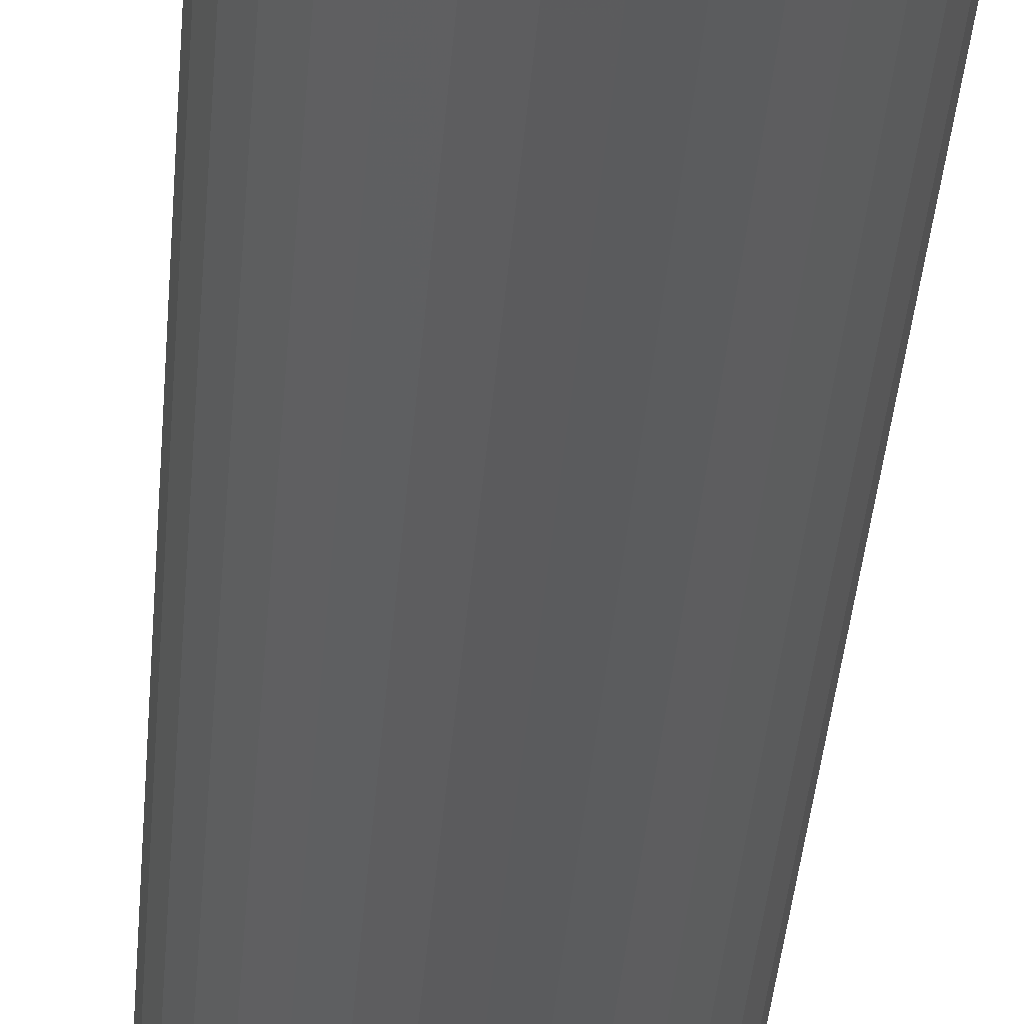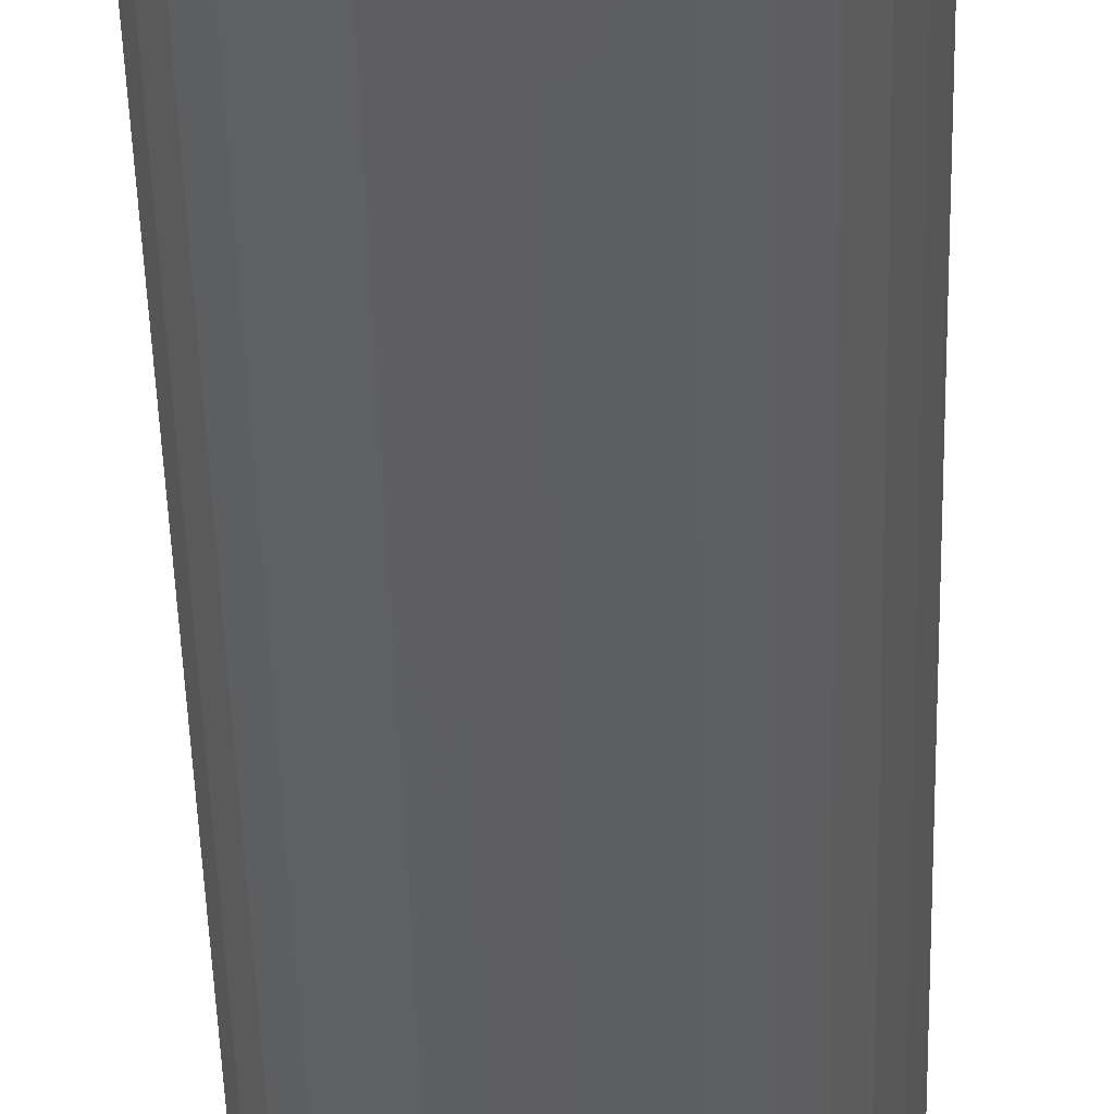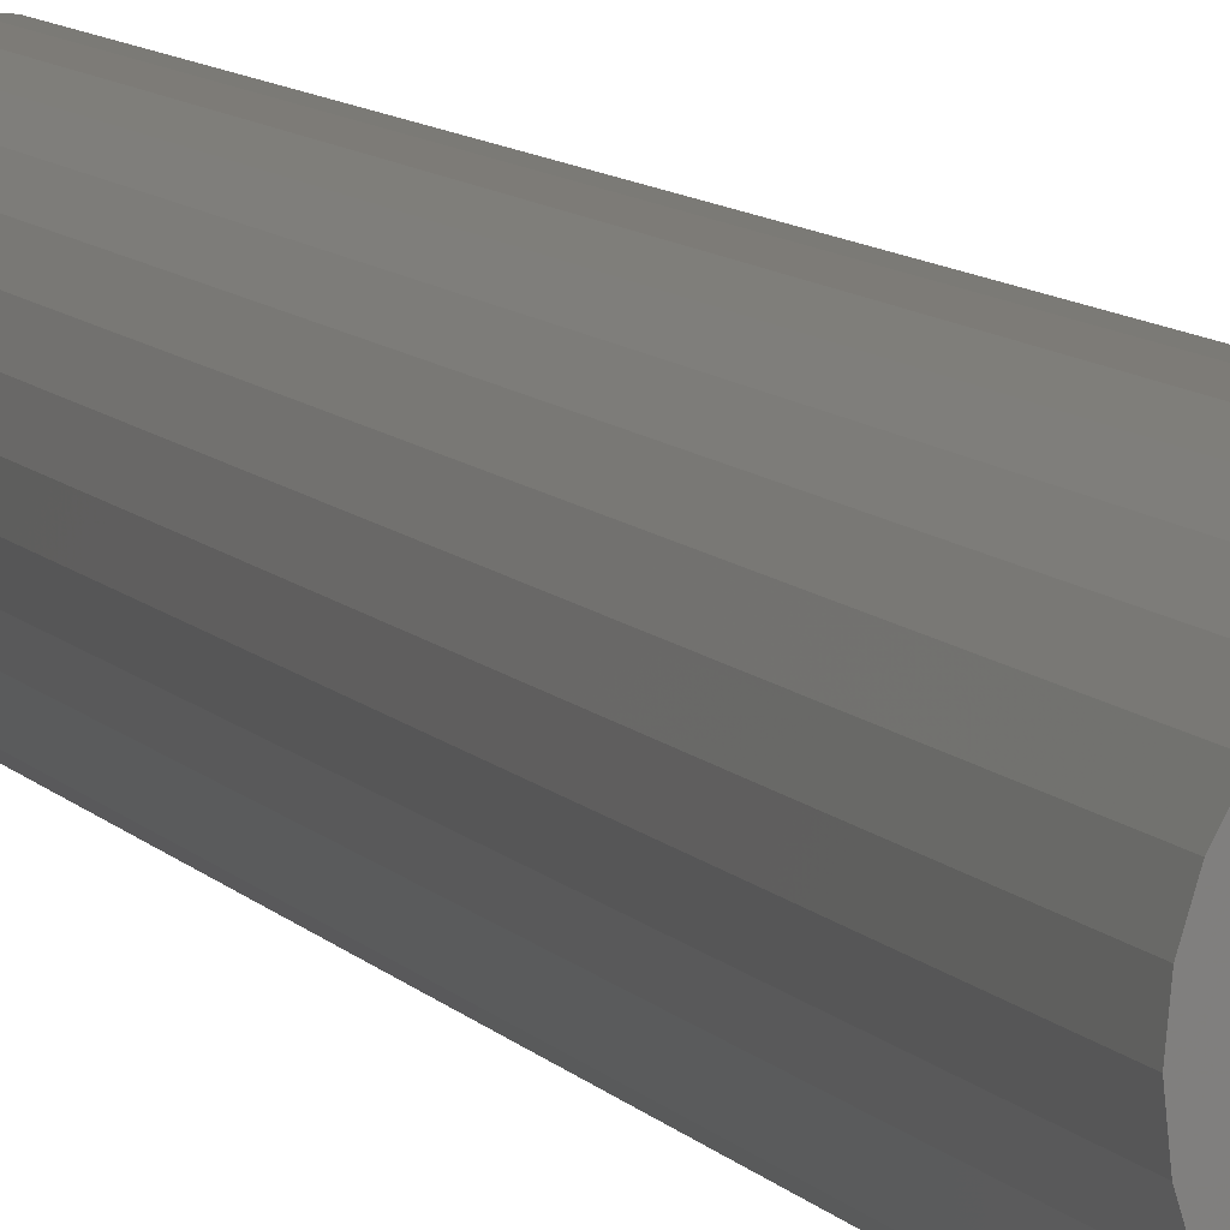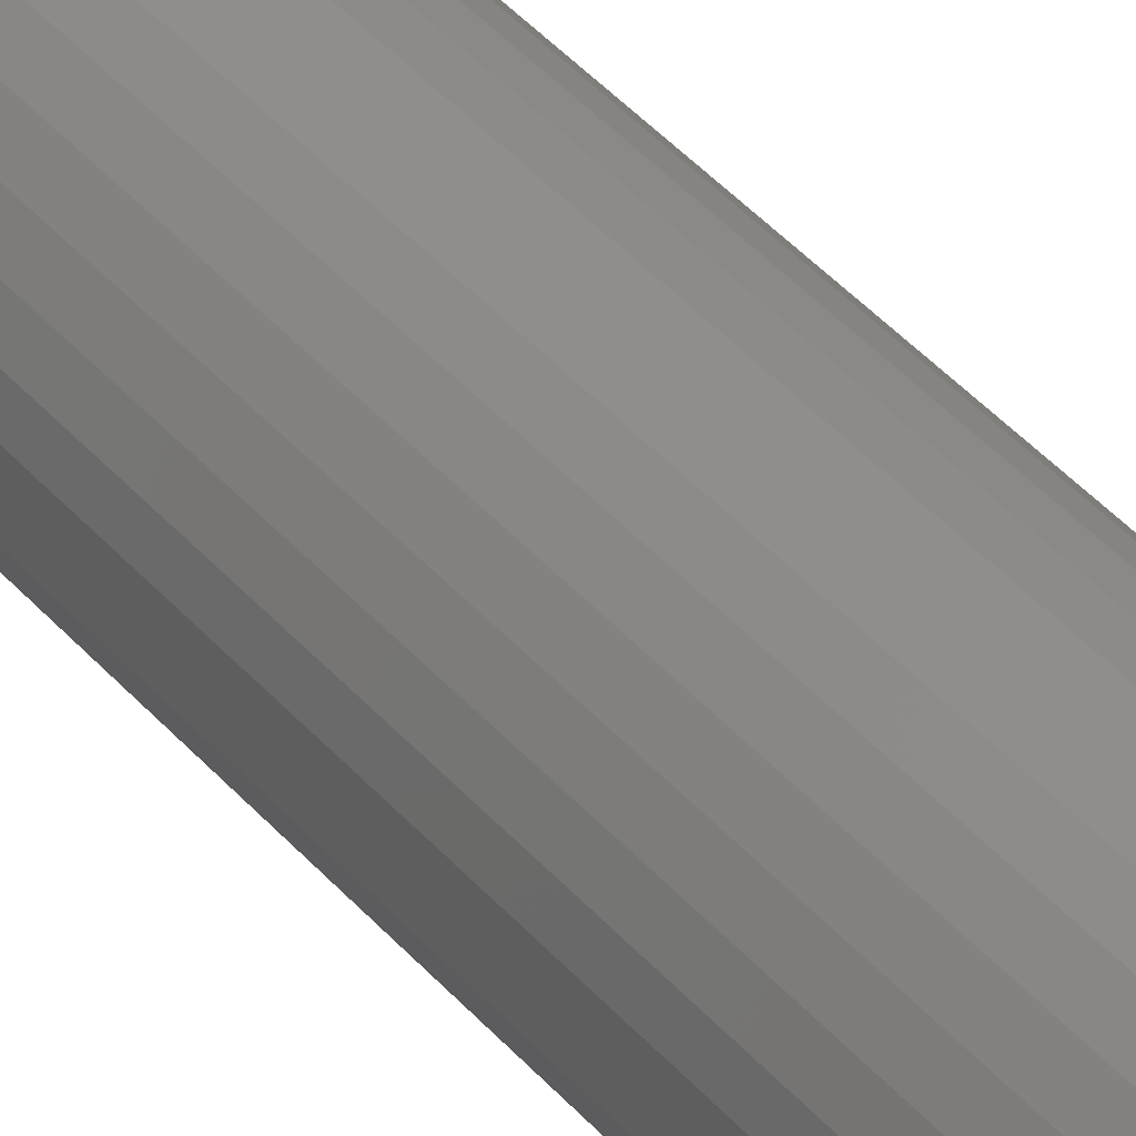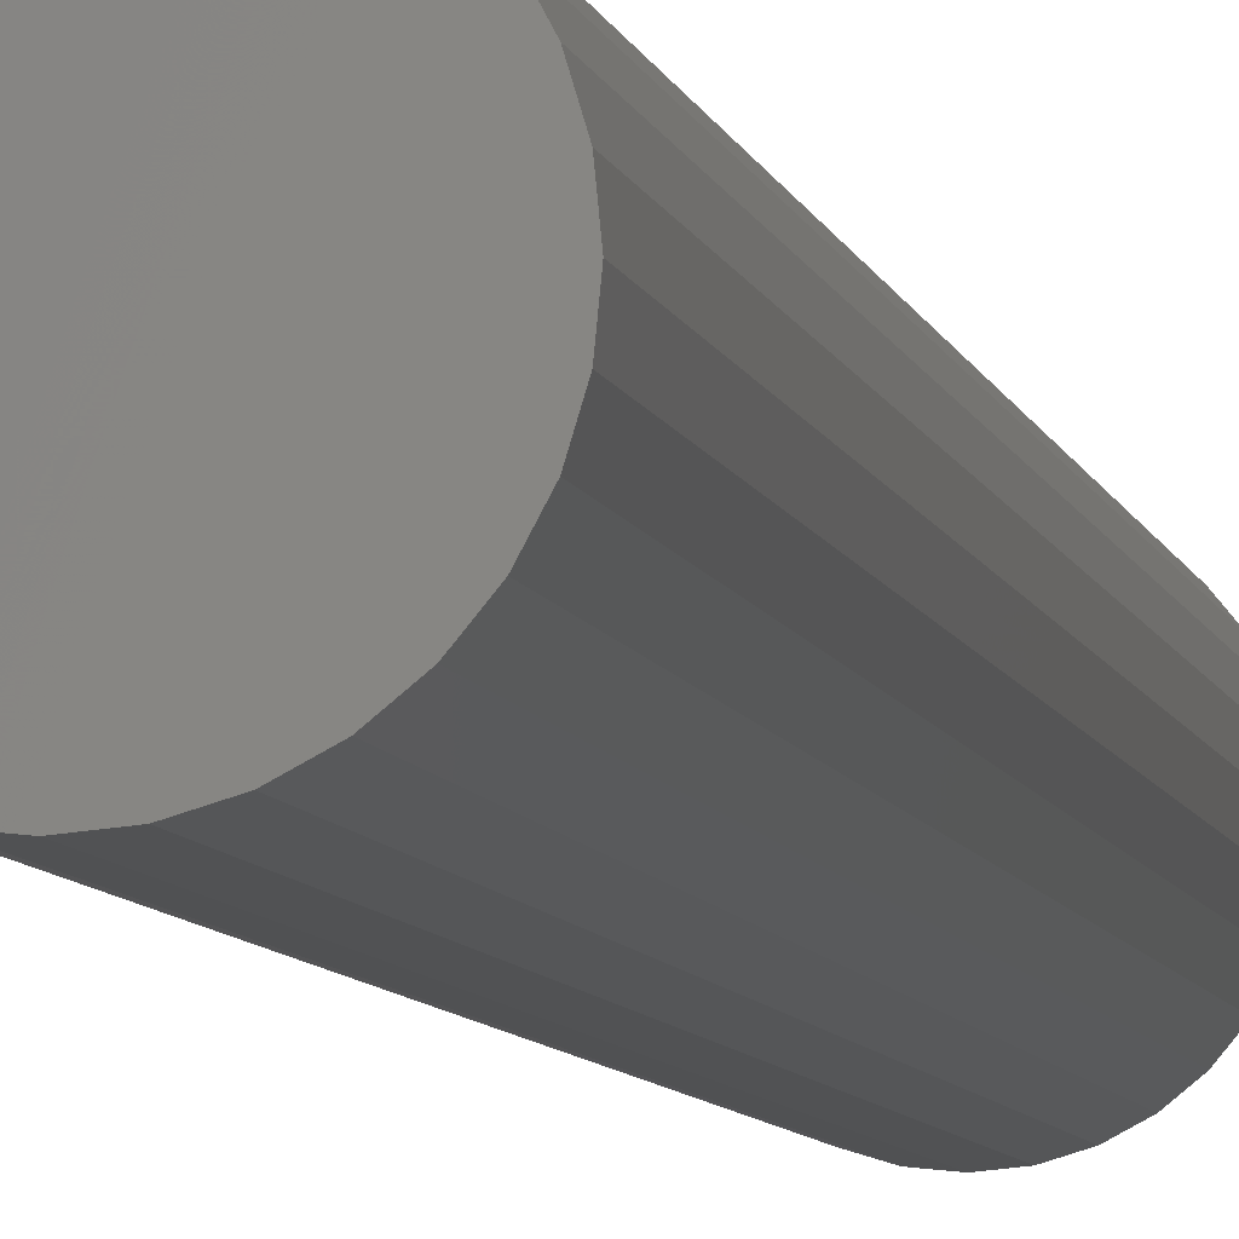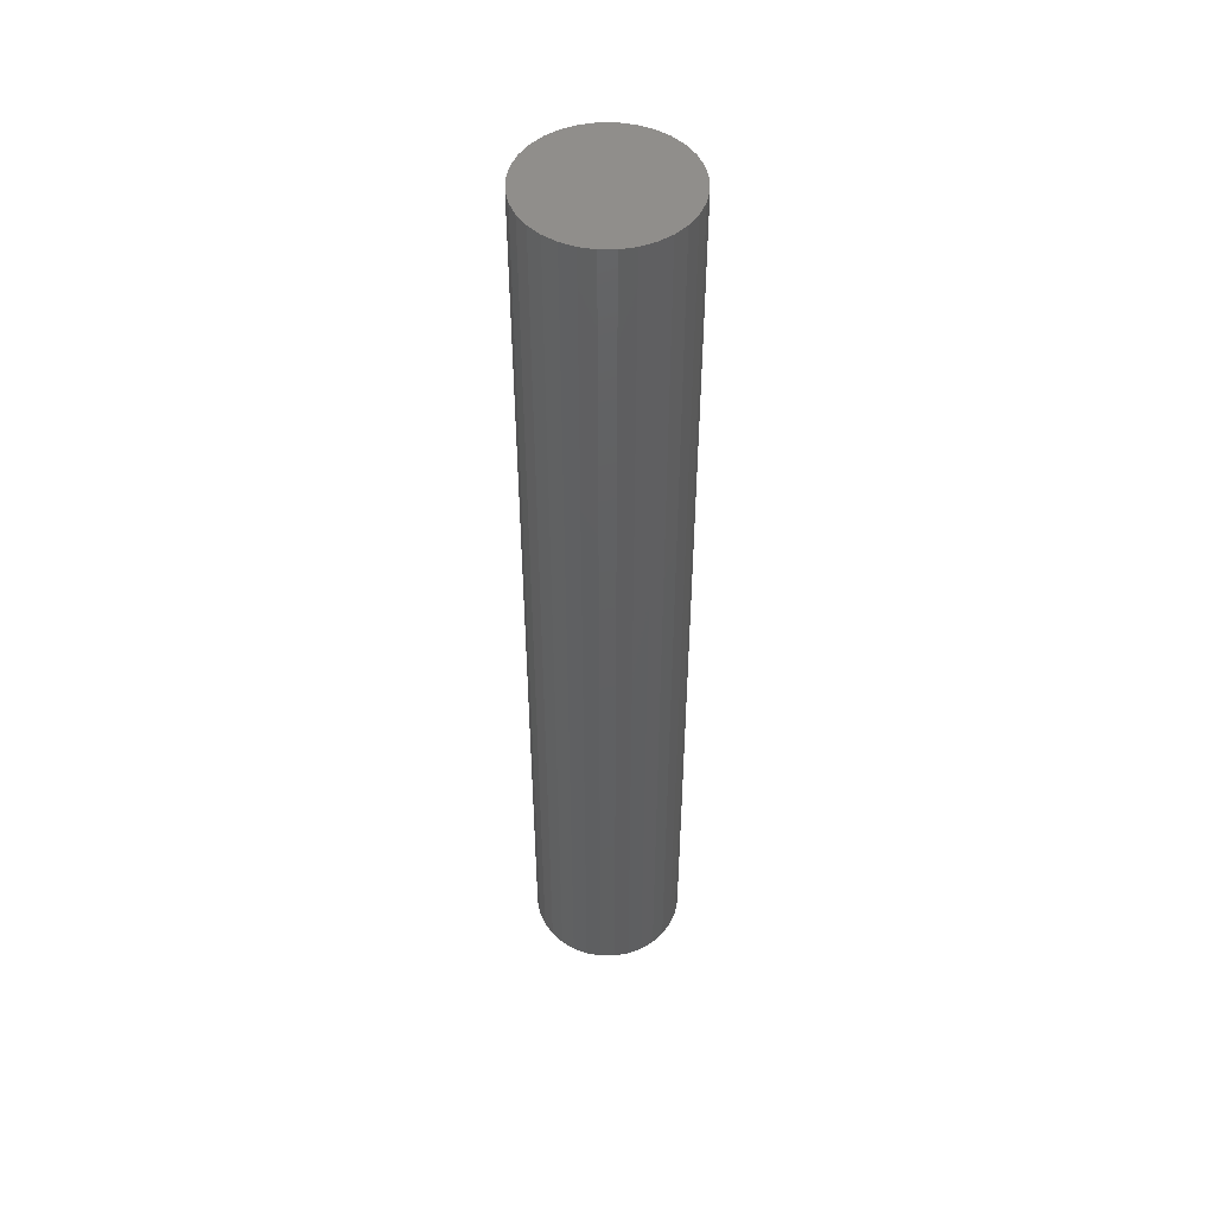
<metadata>
{"format":"stl","ext":"stl","renderer":"f3d","projection":"perspective","resolution":1024,"background":"white","views":[{"elev":-27.1,"azim":-3.3,"up":"+Y"},{"elev":-33.0,"azim":-178.9,"up":"+Y"},{"elev":7.4,"azim":-17.8,"up":"+Y"},{"elev":44.8,"azim":-38.5,"up":"+Y"},{"elev":-5.7,"azim":9.3,"up":"+Y"},{"elev":49.0,"azim":-61.9,"up":"+Z"}]}
</metadata>
<code>
# stl→obj: 64 verts, 124 faces
v -0.02584 0.1171 1.5
v 0.02075 0.1171 1.5
v -0.002549 0.1194 1.5
v -0.04824 0.1103 1.5
v 0.04315 0.1103 1.5
v -0.06889 0.09928 1.5
v 0.06379 0.09928 1.5
v 0.06379 -0.09928 1.5
v -0.04824 -0.1103 1.5
v 0.04315 -0.1103 1.5
v -0.02584 -0.1171 1.5
v 0.02075 -0.1171 1.5
v -0.002549 -0.1194 1.5
v 0.08188 0.08443 1.5
v -0.08698 0.08443 1.5
v 0.09673 0.06634 1.5
v -0.1018 0.06634 1.5
v 0.1078 0.0457 1.5
v -0.1129 0.0457 1.5
v 0.1146 0.0233 1.5
v -0.1197 0.0233 1.5
v 0.1169 0 1.5
v -0.122 6.765e-17 1.5
v 0.1146 -0.0233 1.5
v -0.1197 -0.0233 1.5
v 0.1078 -0.0457 1.5
v -0.1129 -0.0457 1.5
v 0.09673 -0.06634 1.5
v -0.1018 -0.06634 1.5
v 0.08188 -0.08443 1.5
v -0.08698 -0.08443 1.5
v -0.06889 -0.09928 1.5
v -0.002549 0.1194 0
v 0.02075 0.1171 0
v -0.02584 0.1171 0
v -0.04824 0.1103 0
v 0.04315 0.1103 0
v -0.06889 0.09928 0
v 0.06379 0.09928 0
v 0.04315 -0.1103 0
v -0.04824 -0.1103 0
v 0.06379 -0.09928 0
v -0.02584 -0.1171 0
v 0.02075 -0.1171 0
v -0.002549 -0.1194 0
v -0.06889 -0.09928 0
v -0.08698 -0.08443 0
v 0.08188 -0.08443 0
v -0.1018 -0.06634 0
v 0.09673 -0.06634 0
v -0.1129 -0.0457 0
v 0.1078 -0.0457 0
v -0.1197 -0.0233 0
v 0.1146 -0.0233 0
v -0.122 6.765e-17 0
v 0.1169 0 0
v -0.1197 0.0233 0
v 0.1146 0.0233 0
v -0.1129 0.0457 0
v 0.1078 0.0457 0
v -0.1018 0.06634 0
v 0.09673 0.06634 0
v -0.08698 0.08443 0
v 0.08188 0.08443 0
f 1 2 3
f 2 1 4
f 2 4 5
f 5 4 6
f 5 6 7
f 8 9 10
f 10 9 11
f 10 11 12
f 12 11 13
f 7 6 14
f 14 6 15
f 14 15 16
f 16 15 17
f 16 17 18
f 18 17 19
f 18 19 20
f 20 19 21
f 20 21 22
f 22 21 23
f 22 23 24
f 24 23 25
f 24 25 26
f 26 25 27
f 26 27 28
f 28 27 29
f 28 29 30
f 30 29 31
f 30 31 8
f 8 31 32
f 8 32 9
f 33 34 35
f 36 35 34
f 37 36 34
f 38 36 37
f 39 38 37
f 40 41 42
f 43 41 40
f 44 43 40
f 45 43 44
f 41 46 42
f 42 46 47
f 42 47 48
f 48 47 49
f 48 49 50
f 50 49 51
f 50 51 52
f 52 51 53
f 52 53 54
f 54 53 55
f 54 55 56
f 56 55 57
f 56 57 58
f 58 57 59
f 58 59 60
f 60 59 61
f 60 61 62
f 62 61 63
f 62 63 64
f 64 63 38
f 64 38 39
f 56 22 54
f 54 22 24
f 54 24 52
f 52 24 26
f 52 26 50
f 50 26 28
f 50 28 48
f 48 28 30
f 48 30 42
f 42 30 8
f 42 8 40
f 40 8 10
f 40 10 44
f 44 10 12
f 44 12 45
f 45 12 13
f 45 13 43
f 43 13 11
f 43 11 41
f 41 11 9
f 41 9 46
f 46 9 32
f 46 32 47
f 47 32 31
f 47 31 49
f 49 31 29
f 49 29 51
f 51 29 27
f 51 27 53
f 53 27 25
f 53 25 55
f 55 25 23
f 55 23 57
f 57 23 21
f 57 21 59
f 59 21 19
f 59 19 61
f 61 19 17
f 61 17 63
f 63 17 15
f 63 15 38
f 38 15 6
f 38 6 36
f 36 6 4
f 36 4 35
f 35 4 1
f 35 1 33
f 33 1 3
f 33 3 34
f 34 3 2
f 34 2 37
f 37 2 5
f 37 5 39
f 39 5 7
f 39 7 64
f 64 7 14
f 64 14 62
f 62 14 16
f 62 16 60
f 60 16 18
f 60 18 58
f 58 18 20
f 58 20 56
f 56 20 22

</code>
